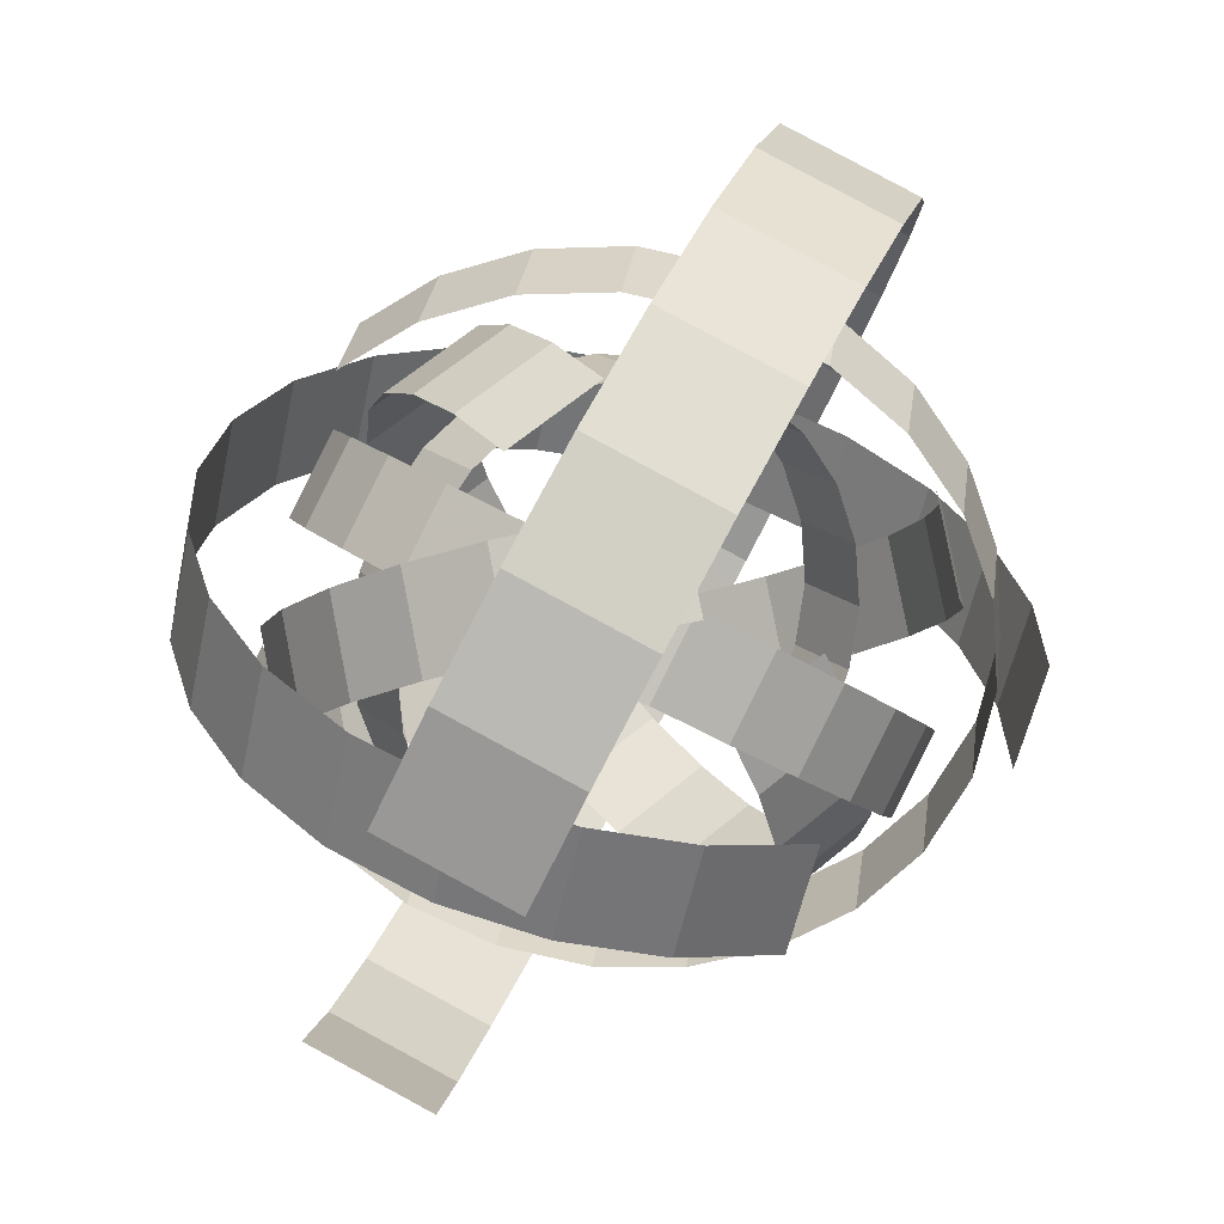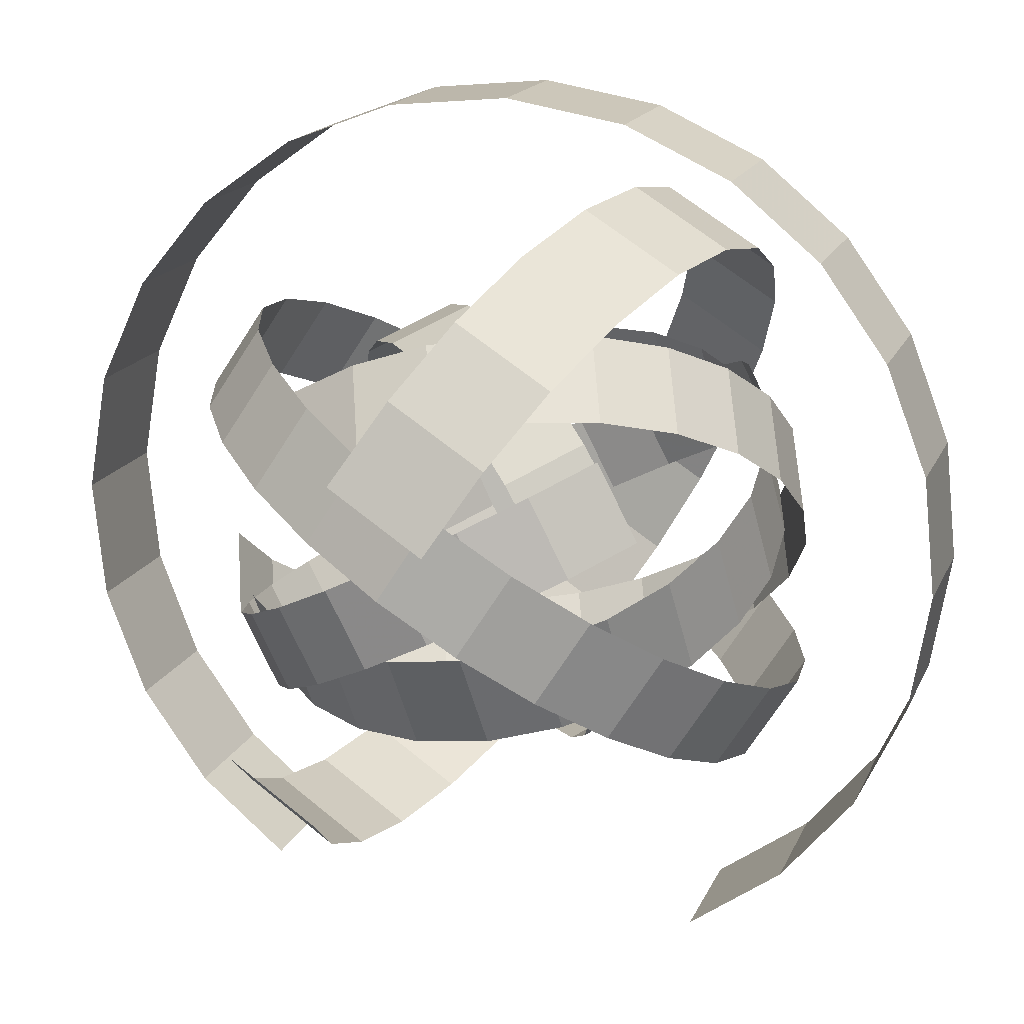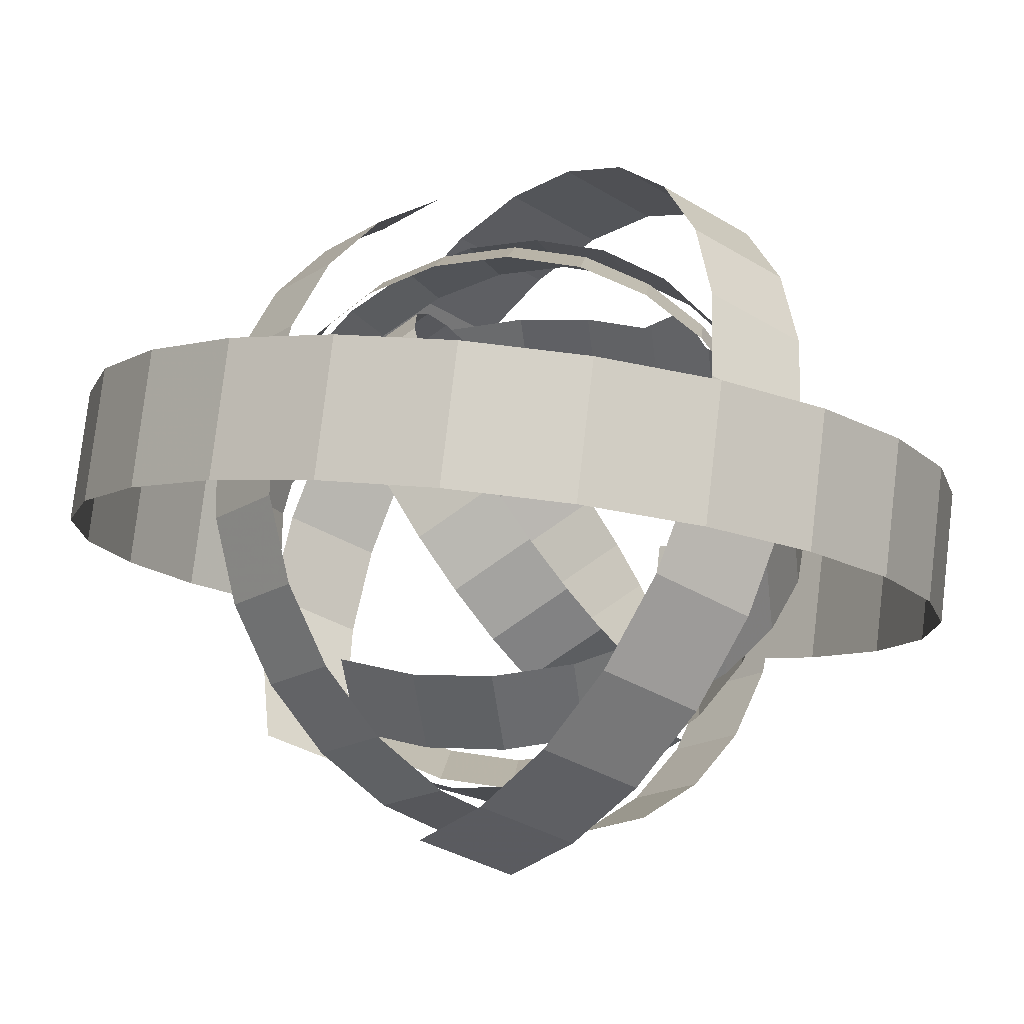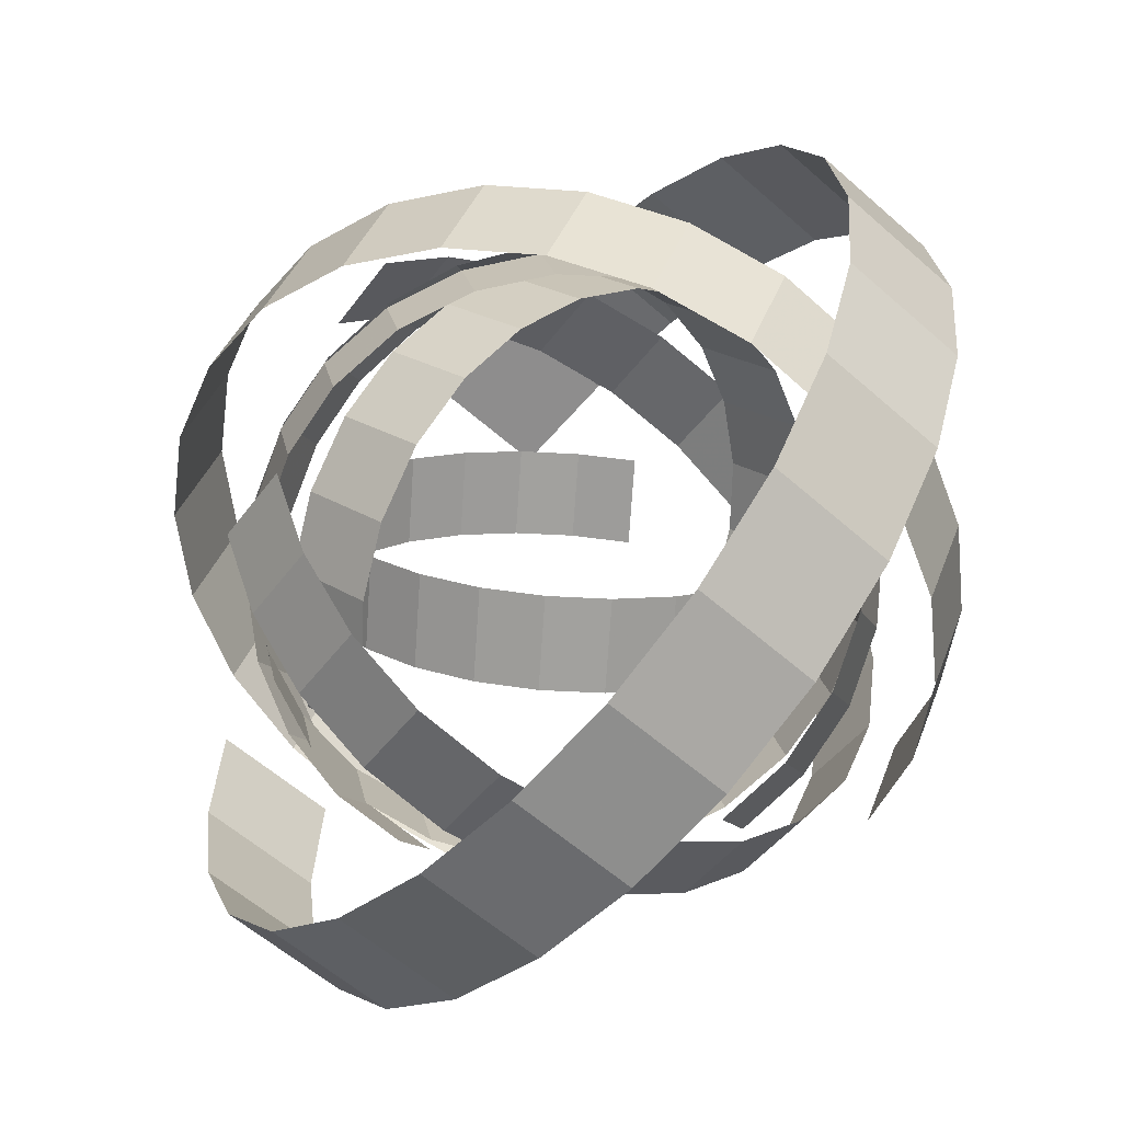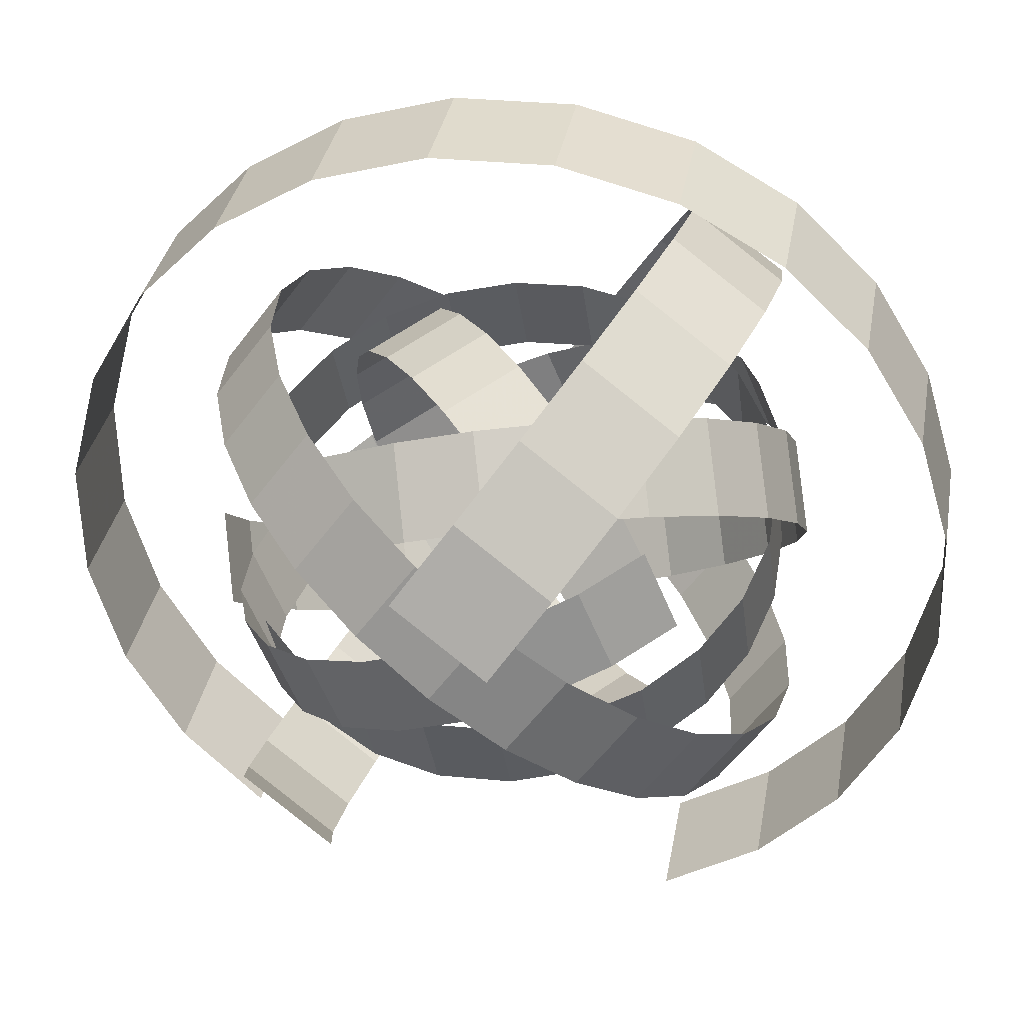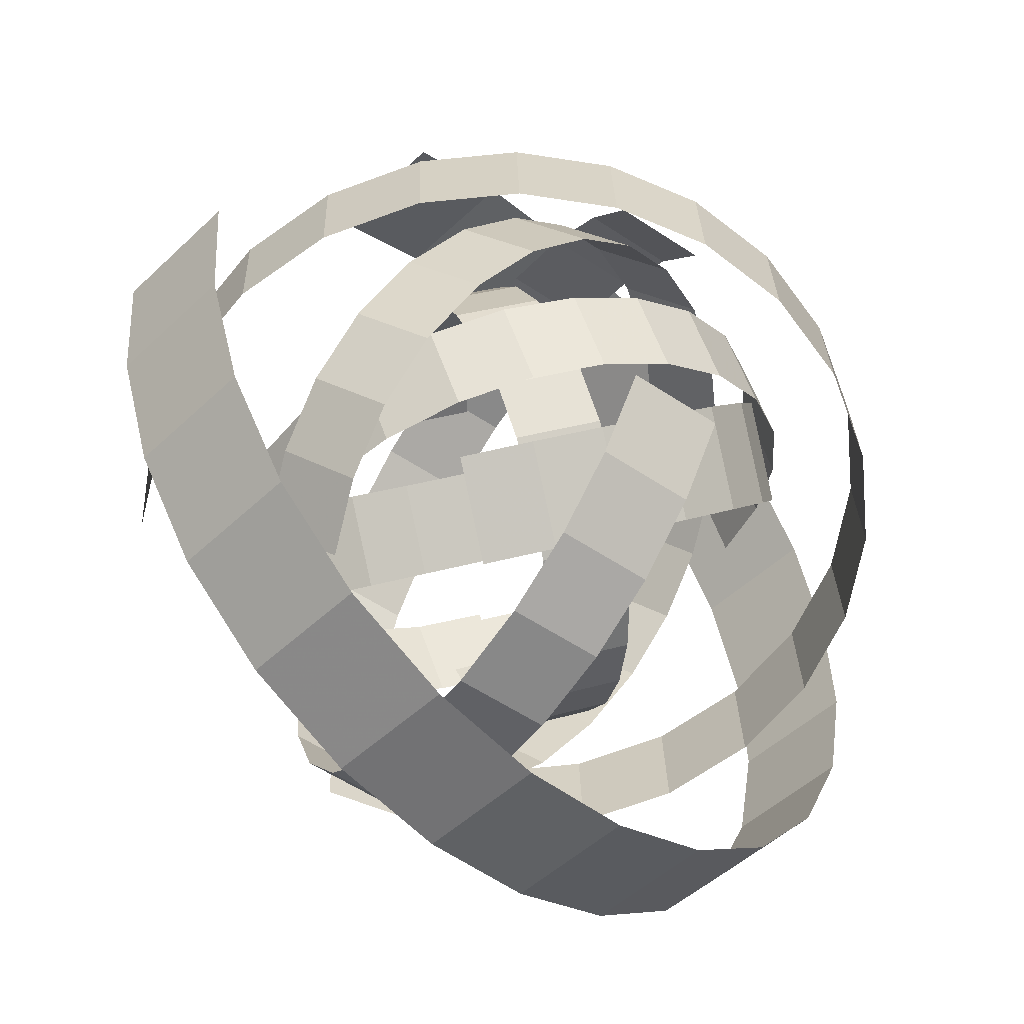
<metadata>
{"format":"obj","ext":"obj","renderer":"f3d","projection":"perspective","resolution":1024,"background":"white","views":[{"elev":-17.4,"azim":-131.7,"up":"+Z"},{"elev":-12.1,"azim":-15.5,"up":"+Z"},{"elev":50.9,"azim":-28.3,"up":"+Z"},{"elev":78.7,"azim":-92.2,"up":"+Z"},{"elev":5.6,"azim":-24.8,"up":"+Z"},{"elev":48.8,"azim":-50.1,"up":"+Y"}]}
</metadata>
<code>
g Plane07
v -51.93 48.63 36.3
v -39.14 67.35 17.47
v -36.74 51.14 49.11
v -23.95 69.86 30.28
v -19.58 49.73 59.36
v -6.794 68.45 40.53
v -1.311 44.36 66.43
v 11.48 63.08 47.6
v 17.22 35 69.71
v 30.01 53.72 50.88
v 34.02 22.5 68.69
v 46.81 41.22 49.86
v 47.53 8.212 63.66
v 60.32 26.94 44.83
v 57.33 -7.044 55.14
v 70.12 11.68 36.31
v 63 -22.46 43.67
v 75.79 -3.733 24.84
v 64.12 -37.21 29.76
v 76.91 -18.49 10.93
v 60.3 -50.5 13.95
v 73.08 -31.77 -4.881
v 51.72 -60.85 -2.165
v 64.51 -42.12 -21
v 39.45 -67.35 -16.97
v 52.23 -48.62 -35.8
v 24.32 -69.96 -29.84
v 37.11 -51.24 -48.67
v 7.204 -68.66 -40.17
v 19.99 -49.94 -59
v -11.05 -63.4 -47.34
v 1.739 -44.67 -66.17
v -29.58 -54.15 -50.73
v -16.8 -35.42 -69.55
v -46.47 -41.71 -49.83
v -33.69 -22.98 -68.66
v -60.08 -27.46 -44.9
v -47.29 -8.738 -63.73
v -69.98 -12.22 -36.47
v -57.19 6.502 -55.3
v -75.77 3.198 -25.07
v -62.98 21.92 -43.9
f 1 2 3
f 4 3 2
f 3 4 5
f 6 5 4
f 5 6 7
f 8 7 6
f 7 8 9
f 10 9 8
f 9 10 11
f 12 11 10
f 11 12 13
f 14 13 12
f 13 14 15
f 16 15 14
f 15 16 17
f 18 17 16
f 17 18 19
f 20 19 18
f 19 20 21
f 22 21 20
f 21 22 23
f 24 23 22
f 23 24 25
f 26 25 24
f 25 26 27
f 28 27 26
f 27 28 29
f 30 29 28
f 29 30 31
f 32 31 30
f 31 32 33
f 34 33 32
f 33 34 35
f 36 35 34
f 35 36 37
f 38 37 36
f 37 38 39
f 40 39 38
f 39 40 41
f 42 41 40
g Plane08
v -73.4 -45.45 -1.65
v -73.4 -38.53 24.15
v -59.99 -62.02 2.79
v -59.99 -55.1 28.59
v -42.69 -74.8 6.214
v -42.69 -67.88 32.02
v -22.32 -83.01 8.414
v -22.32 -76.09 34.22
v 0.3222 -85.86 9.179
v 0.3222 -78.95 34.98
v 22.91 -82.85 8.372
v 22.91 -75.94 34.17
v 43.21 -74.5 6.136
v 43.21 -67.59 31.94
v 60.42 -61.61 2.68
v 60.42 -54.7 28.48
v 73.71 -44.95 -1.784
v 73.71 -38.03 24.02
v 82.28 -25.3 -7.048
v 82.28 -18.39 18.75
v 85.31 -3.457 -12.9
v 85.31 3.457 12.9
v 82.28 18.39 -18.75
v 82.28 25.3 7.048
v 73.71 38.03 -24.02
v 73.71 44.95 1.784
v 60.42 54.7 -28.48
v 60.42 61.61 -2.68
v 43.21 67.59 -31.94
v 43.21 74.5 -6.136
v 22.91 75.94 -34.17
v 22.91 82.85 -8.372
v 0.3222 78.95 -34.98
v 0.3222 85.86 -9.179
v -22.32 76.09 -34.22
v -22.32 83.01 -8.414
v -42.69 67.88 -32.02
v -42.69 74.8 -6.214
v -59.99 55.1 -28.59
v -59.99 62.02 -2.79
v -73.4 38.53 -24.15
v -73.4 45.45 1.65
f 43 44 45
f 46 45 44
f 45 46 47
f 48 47 46
f 47 48 49
f 50 49 48
f 49 50 51
f 52 51 50
f 51 52 53
f 54 53 52
f 53 54 55
f 56 55 54
f 55 56 57
f 58 57 56
f 57 58 59
f 60 59 58
f 59 60 61
f 62 61 60
f 61 62 63
f 64 63 62
f 63 64 65
f 66 65 64
f 65 66 67
f 68 67 66
f 67 68 69
f 70 69 68
f 69 70 71
f 72 71 70
f 71 72 73
f 74 73 72
f 73 74 75
f 76 75 74
f 75 76 77
f 78 77 76
f 77 78 79
f 80 79 78
f 79 80 81
f 82 81 80
f 81 82 83
f 84 83 82
g Plane09
v 71.31 -37.52 21.05
v 59.34 -41.2 41.44
v 76.44 -18.19 27.55
v 64.48 -21.86 47.94
v 77.01 2.451 31.61
v 65.05 -1.226 51.99
v 72.87 23.33 32.94
v 60.9 19.65 53.33
v 63.85 43.39 31.26
v 51.88 39.71 51.65
v 50.72 60.47 26.64
v 38.76 56.79 47.03
v 34.95 72.99 19.64
v 22.99 69.32 40.03
v 17.49 80.69 10.78
v 5.529 77.01 31.17
v -0.7127 83.28 0.564
v -12.68 79.6 20.95
v -18.72 80.49 -10.51
v -30.69 76.81 9.879
v -35.58 72.04 -21.93
v -47.55 68.36 -1.539
v -49.48 58.6 -32.51
v -61.45 54.92 -12.12
v -59.14 41.7 -41.22
v -71.1 38.03 -20.84
v -64.4 22.42 -47.79
v -76.36 18.74 -27.4
v -65.1 1.8 -51.92
v -77.06 -1.876 -31.53
v -61.08 -19.09 -53.33
v -73.05 -22.76 -32.94
v -52.2 -39.18 -51.74
v -64.16 -42.86 -31.35
v -39.16 -56.38 -47.18
v -51.12 -60.06 -26.8
v -23.45 -69.04 -40.25
v -35.42 -72.71 -19.86
v -6.024 -76.87 -31.43
v -17.99 -80.54 -11.04
v 12.18 -79.6 -21.24
v 0.2102 -83.28 -0.8564
f 85 86 87
f 88 87 86
f 87 88 89
f 90 89 88
f 89 90 91
f 92 91 90
f 91 92 93
f 94 93 92
f 93 94 95
f 96 95 94
f 95 96 97
f 98 97 96
f 97 98 99
f 100 99 98
f 99 100 101
f 102 101 100
f 101 102 103
f 104 103 102
f 103 104 105
f 106 105 104
f 105 106 107
f 108 107 106
f 107 108 109
f 110 109 108
f 109 110 111
f 112 111 110
f 111 112 113
f 114 113 112
f 113 114 115
f 116 115 114
f 115 116 117
f 118 117 116
f 117 118 119
f 120 119 118
f 119 120 121
f 122 121 120
f 121 122 123
f 124 123 122
f 123 124 125
f 126 125 124
g Plane10
v -53.63 72.15 -91.75
v -34 99.25 -74.13
v -77.34 75.08 -69.83
v -57.71 102.2 -52.2
v -96.69 72.26 -43.94
v -77.05 99.36 -26.32
v -110.5 63.7 -15.36
v -90.88 90.8 2.258
v -117.7 49.38 14.64
v -98.05 76.48 32.26
v -117.2 30.61 42.94
v -97.53 57.71 60.56
v -109.3 9.41 66.79
v -89.69 36.51 84.41
v -95.06 -13.01 85.38
v -75.42 14.09 103
v -75.27 -35.47 97.87
v -55.63 -8.373 115.5
v -50.86 -56.78 103.4
v -31.22 -29.68 121.1
v -22.74 -75.73 101.2
v -3.1 -48.63 118.9
v 6.307 -90.26 91.22
v 25.94 -63.16 108.8
v 33.31 -99.07 74.68
v 52.95 -71.97 92.3
v 57.13 -102.1 52.88
v 76.76 -75.05 70.5
v 76.61 -99.49 27.09
v 96.24 -72.39 44.71
v 90.61 -91.09 -1.433
v 110.2 -63.99 16.19
v 97.97 -76.93 -31.41
v 117.6 -49.83 -13.79
v 97.67 -58.23 -59.82
v 117.3 -31.13 -42.2
v 90.01 -37.09 -83.81
v 109.6 -9.99 -66.19
v 75.91 -14.68 -102.6
v 95.54 12.42 -84.93
v 56.26 7.79 -115.2
v 75.89 34.89 -97.6
f 127 128 129
f 130 129 128
f 129 130 131
f 132 131 130
f 131 132 133
f 134 133 132
f 133 134 135
f 136 135 134
f 135 136 137
f 138 137 136
f 137 138 139
f 140 139 138
f 139 140 141
f 142 141 140
f 141 142 143
f 144 143 142
f 143 144 145
f 146 145 144
f 145 146 147
f 148 147 146
f 147 148 149
f 150 149 148
f 149 150 151
f 152 151 150
f 151 152 153
f 154 153 152
f 153 154 155
f 156 155 154
f 155 156 157
f 158 157 156
f 157 158 159
f 160 159 158
f 159 160 161
f 162 161 160
f 161 162 163
f 164 163 162
f 163 164 165
f 166 165 164
f 165 166 167
f 168 167 166
g Plane11
v 1.769 84.7 44.64
v 12.73 70.03 64.06
v -20.28 77.85 51.91
v -9.315 63.18 71.33
v -41.37 66.43 55.19
v -30.41 51.76 74.61
v -60.36 50.93 54.19
v -49.4 36.25 73.61
v -76.11 31.81 48.64
v -65.15 17.14 68.06
v -86.82 10.98 38.94
v -75.85 -3.691 58.36
v -91.62 -9.431 26.23
v -80.65 -24.1 45.65
v -90.7 -28.48 11.32
v -79.74 -43.15 30.74
v -84.27 -45.21 -4.947
v -73.31 -59.88 14.47
v -72.52 -58.67 -21.75
v -61.56 -73.34 -2.332
v -55.63 -67.91 -38.27
v -44.67 -82.59 -18.85
v -35.17 -71.8 -52.75
v -24.21 -86.47 -33.33
v -13.34 -70.14 -63.82
v -2.382 -84.81 -44.4
v 8.712 -63.42 -71.19
v 19.67 -78.09 -51.77
v 29.85 -52.12 -74.58
v 40.81 -66.8 -55.16
v 48.91 -36.72 -73.71
v 59.88 -51.4 -54.29
v 64.77 -17.7 -68.29
v 75.73 -32.37 -48.86
v 75.64 3.127 -58.68
v 86.6 -11.55 -39.26
v 80.59 23.56 -46.04
v 91.56 8.891 -26.62
v 79.84 42.66 -31.18
v 90.8 27.99 -11.76
v 73.56 59.47 -14.94
v 84.52 44.8 4.482
f 169 170 171
f 172 171 170
f 171 172 173
f 174 173 172
f 173 174 175
f 176 175 174
f 175 176 177
f 178 177 176
f 177 178 179
f 180 179 178
f 179 180 181
f 182 181 180
f 181 182 183
f 184 183 182
f 183 184 185
f 186 185 184
f 185 186 187
f 188 187 186
f 187 188 189
f 190 189 188
f 189 190 191
f 192 191 190
f 191 192 193
f 194 193 192
f 193 194 195
f 196 195 194
f 195 196 197
f 198 197 196
f 197 198 199
f 200 199 198
f 199 200 201
f 202 201 200
f 201 202 203
f 204 203 202
f 203 204 205
f 206 205 204
f 205 206 207
f 208 207 206
f 207 208 209
f 210 209 208
g Plane12
v 17.4 -20.39 -60.64
v 38.92 -22.89 -48.51
v 20.54 -4.223 -62.88
v 42.06 -6.723 -50.75
v 21.65 12.3 -61.44
v 43.17 9.801 -49.31
v 20.61 28.32 -56.31
v 42.13 25.82 -44.18
v 17.32 42.96 -47.44
v 38.84 40.46 -35.31
v 12.02 54.61 -35.65
v 33.54 52.11 -23.52
v 5.336 62.24 -22.21
v 26.86 59.74 -10.08
v -2.325 65.77 -7.895
v 19.2 63.27 4.235
v -10.54 65.13 6.541
v 10.98 62.63 18.67
v -18.88 60.23 20.33
v 2.639 57.73 32.46
v -26.94 50.99 32.72
v -5.416 48.49 44.85
v -33.84 38.22 42.33
v -12.32 35.72 54.46
v -38.94 23.33 48.32
v -17.42 20.83 60.45
v -42.14 7.191 50.66
v -20.62 4.691 62.79
v -43.3 -9.335 49.33
v -21.78 -11.83 61.46
v -42.33 -25.38 44.29
v -20.81 -27.88 56.42
v -39.09 -40.07 35.52
v -17.57 -42.57 47.65
v -33.84 -51.83 23.79
v -12.32 -54.33 35.92
v -27.19 -59.57 10.39
v -5.669 -62.07 22.52
v -19.55 -63.21 -3.914
v 1.97 -65.71 8.217
v -11.35 -62.69 -18.36
v 10.17 -65.19 -6.227
f 211 212 213
f 214 213 212
f 213 214 215
f 216 215 214
f 215 216 217
f 218 217 216
f 217 218 219
f 220 219 218
f 219 220 221
f 222 221 220
f 221 222 223
f 224 223 222
f 223 224 225
f 226 225 224
f 225 226 227
f 228 227 226
f 227 228 229
f 230 229 228
f 229 230 231
f 232 231 230
f 231 232 233
f 234 233 232
f 233 234 235
f 236 235 234
f 235 236 237
f 238 237 236
f 237 238 239
f 240 239 238
f 239 240 241
f 242 241 240
f 241 242 243
f 244 243 242
f 243 244 245
f 246 245 244
f 245 246 247
f 248 247 246
f 247 248 249
f 250 249 248
f 249 250 251
f 252 251 250
g Plane06
v -49.13 -90.69 -30.93
v -71.58 -79.68 -11.16
v -35.62 -101.1 -9.778
v -58.07 -90.11 9.996
v -19.07 -105.4 11.37
v -41.52 -94.35 31.15
v -0.2831 -103 31.4
v -22.73 -92.01 51.17
v 19.95 -93.7 49.18
v -2.496 -82.69 68.95
v 39.54 -78.12 62.73
v 17.09 -67.1 82.51
v 56.57 -58.06 70.89
v 34.12 -47.04 90.66
v 70.4 -34.82 73.64
v 47.95 -23.8 93.42
v 80.39 -9.677 70.99
v 57.95 1.339 90.76
v 85.93 16.08 62.92
v 63.48 27.1 82.69
v 86.36 41.17 49.43
v 63.91 52.19 69.21
v 81.45 62.94 31.73
v 59 73.95 51.5
v 71.88 79.32 11.74
v 49.43 90.33 31.52
v 58.47 89.91 -9.392
v 36.02 100.9 10.38
v 41.99 94.33 -30.56
v 19.54 105.3 -10.78
v 23.25 92.18 -50.63
v 0.802 103.2 -30.86
v 3.044 83.05 -68.49
v -19.41 94.07 -48.71
v -16.61 67.6 -82.19
v -39.05 78.62 -62.41
v -33.71 47.65 -90.49
v -56.16 58.67 -70.72
v -47.64 24.48 -93.39
v -70.08 35.5 -73.62
v -57.75 -0.6247 -90.89
v -80.2 10.39 -71.11
f 253 254 255
f 256 255 254
f 255 256 257
f 258 257 256
f 257 258 259
f 260 259 258
f 259 260 261
f 262 261 260
f 261 262 263
f 264 263 262
f 263 264 265
f 266 265 264
f 265 266 267
f 268 267 266
f 267 268 269
f 270 269 268
f 269 270 271
f 272 271 270
f 271 272 273
f 274 273 272
f 273 274 275
f 276 275 274
f 275 276 277
f 278 277 276
f 277 278 279
f 280 279 278
f 279 280 281
f 282 281 280
f 281 282 283
f 284 283 282
f 283 284 285
f 286 285 284
f 285 286 287
f 288 287 286
f 287 288 289
f 290 289 288
f 289 290 291
f 292 291 290
f 291 292 293
f 294 293 292

</code>
